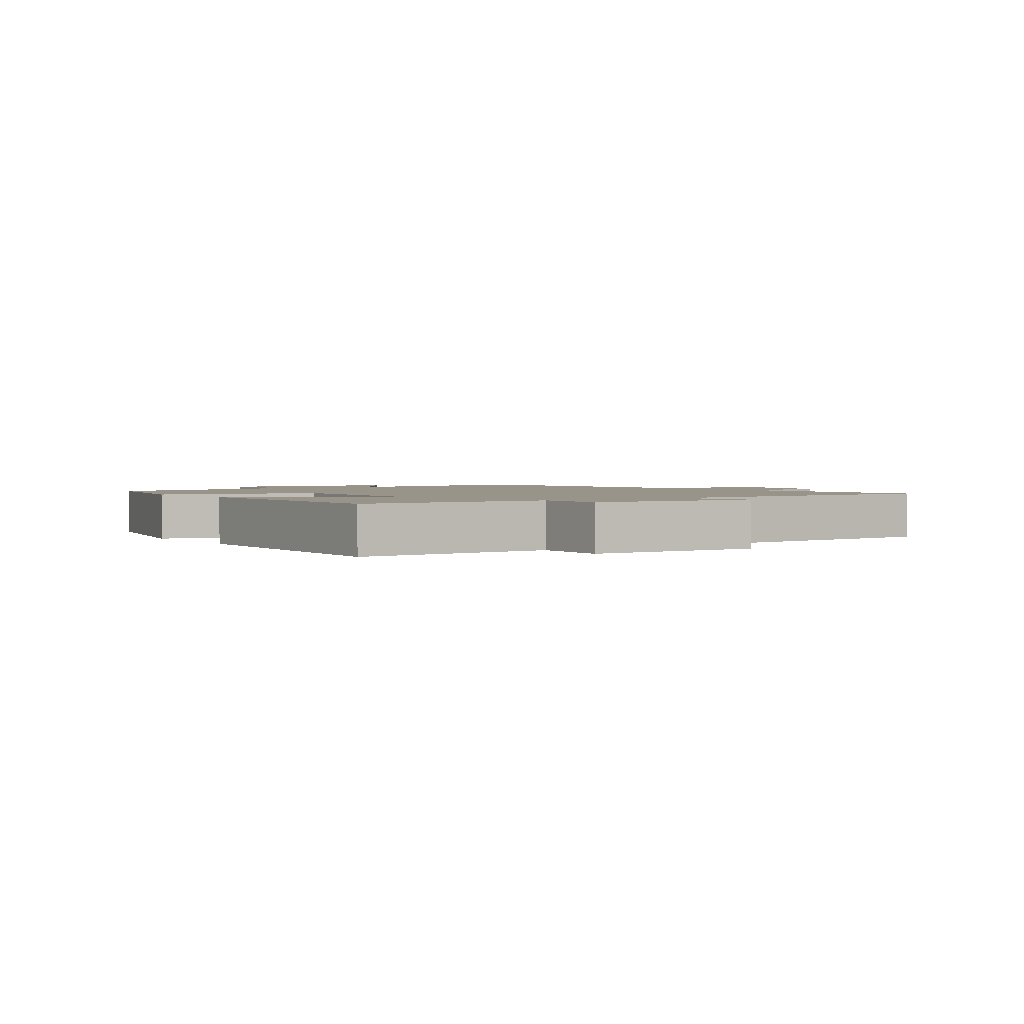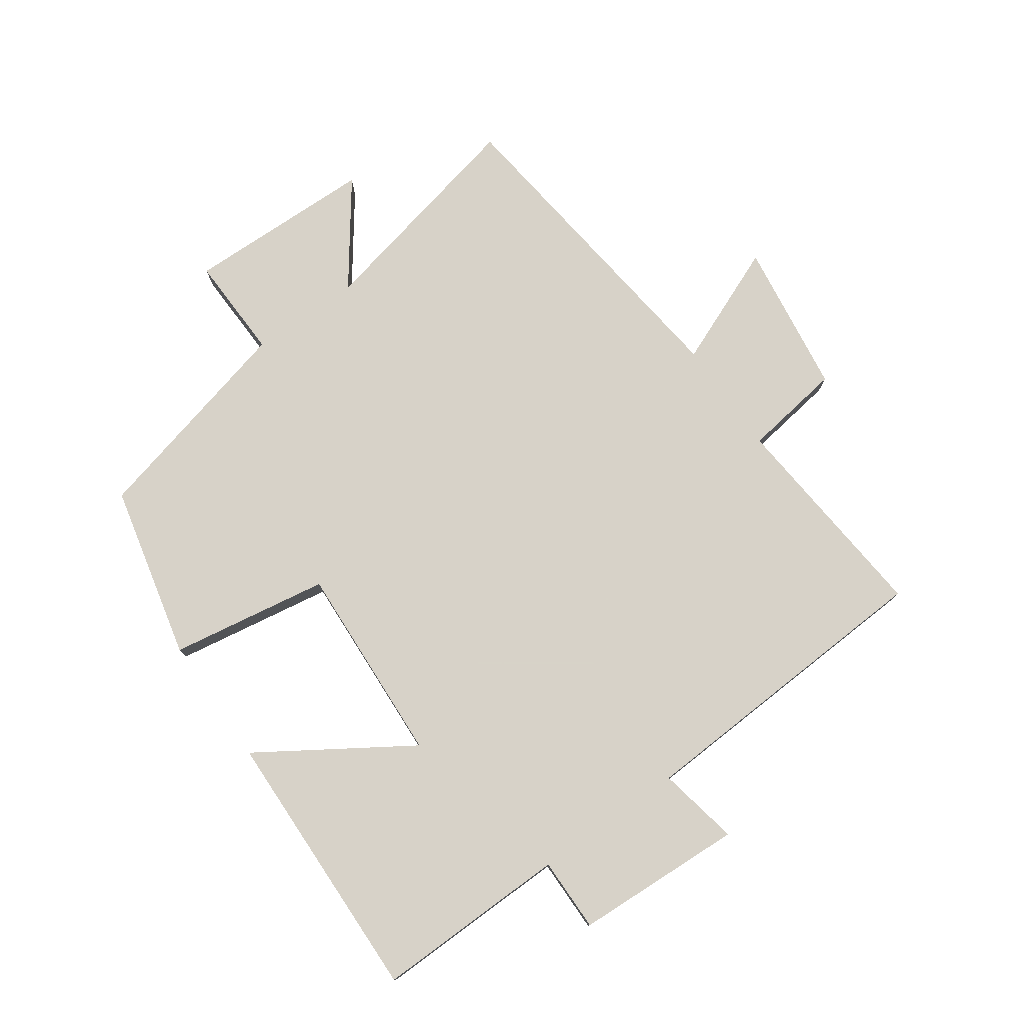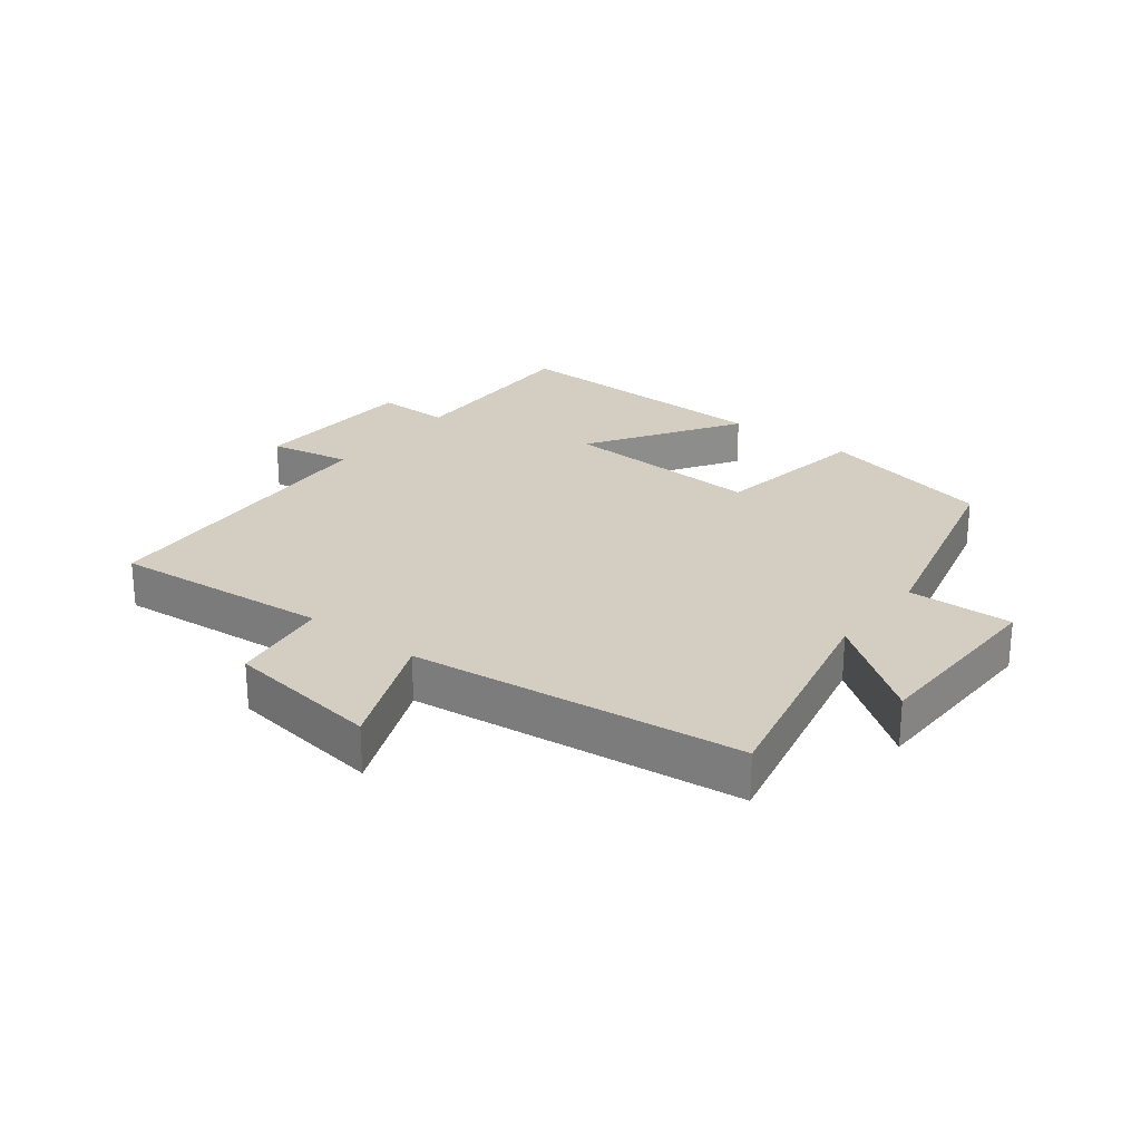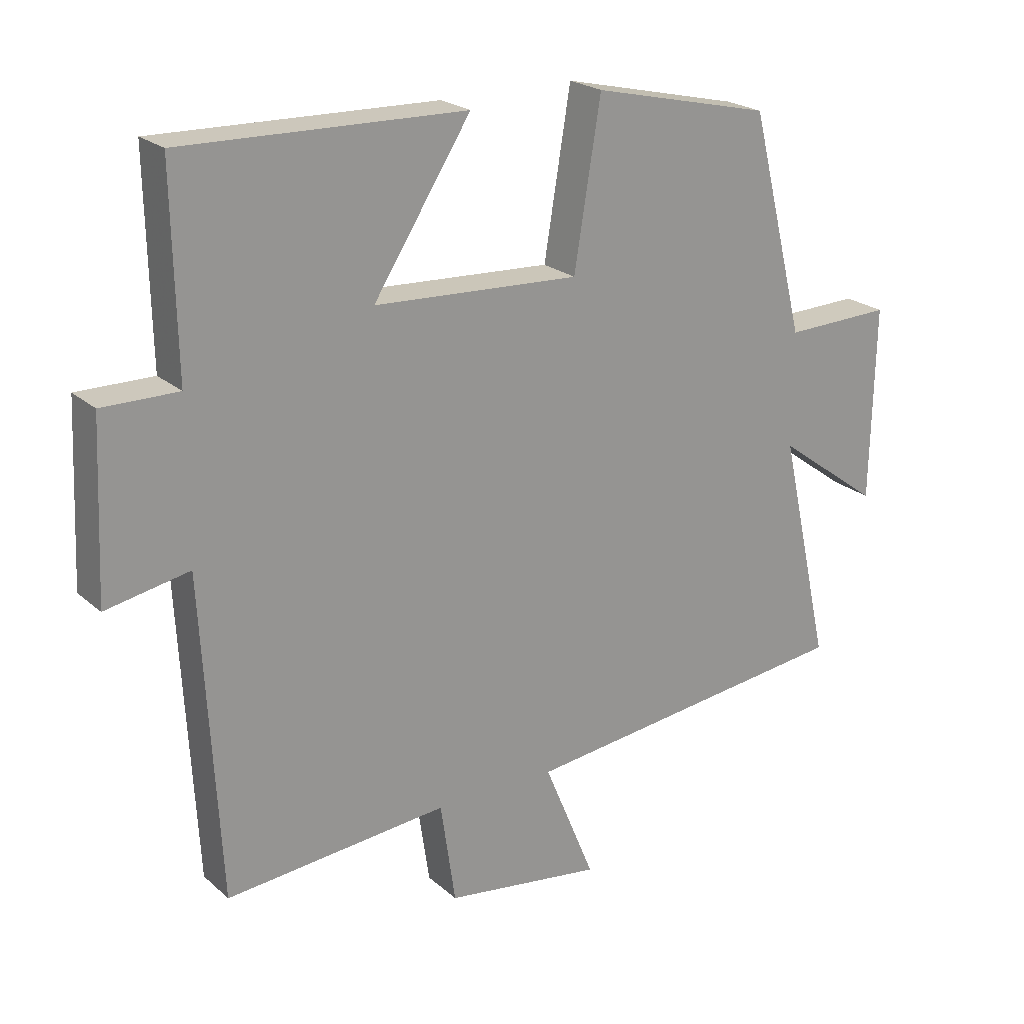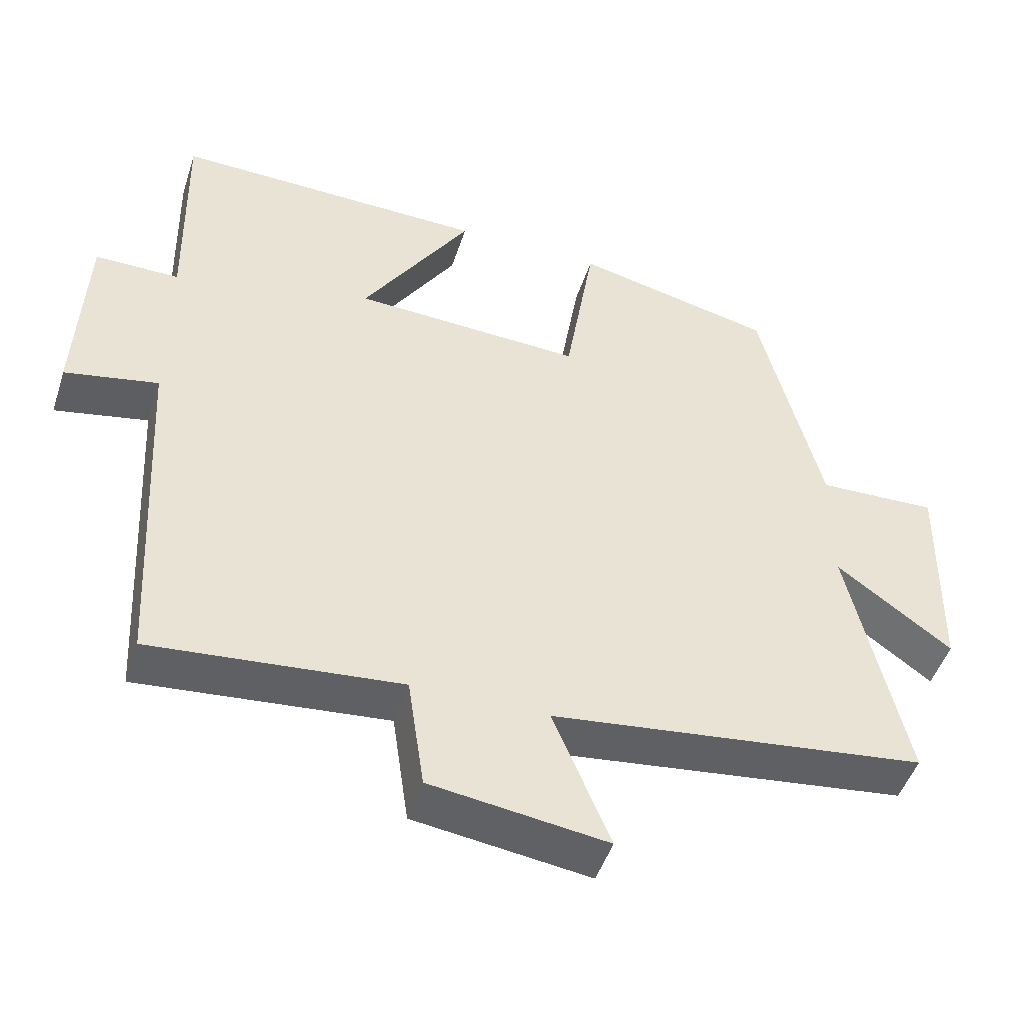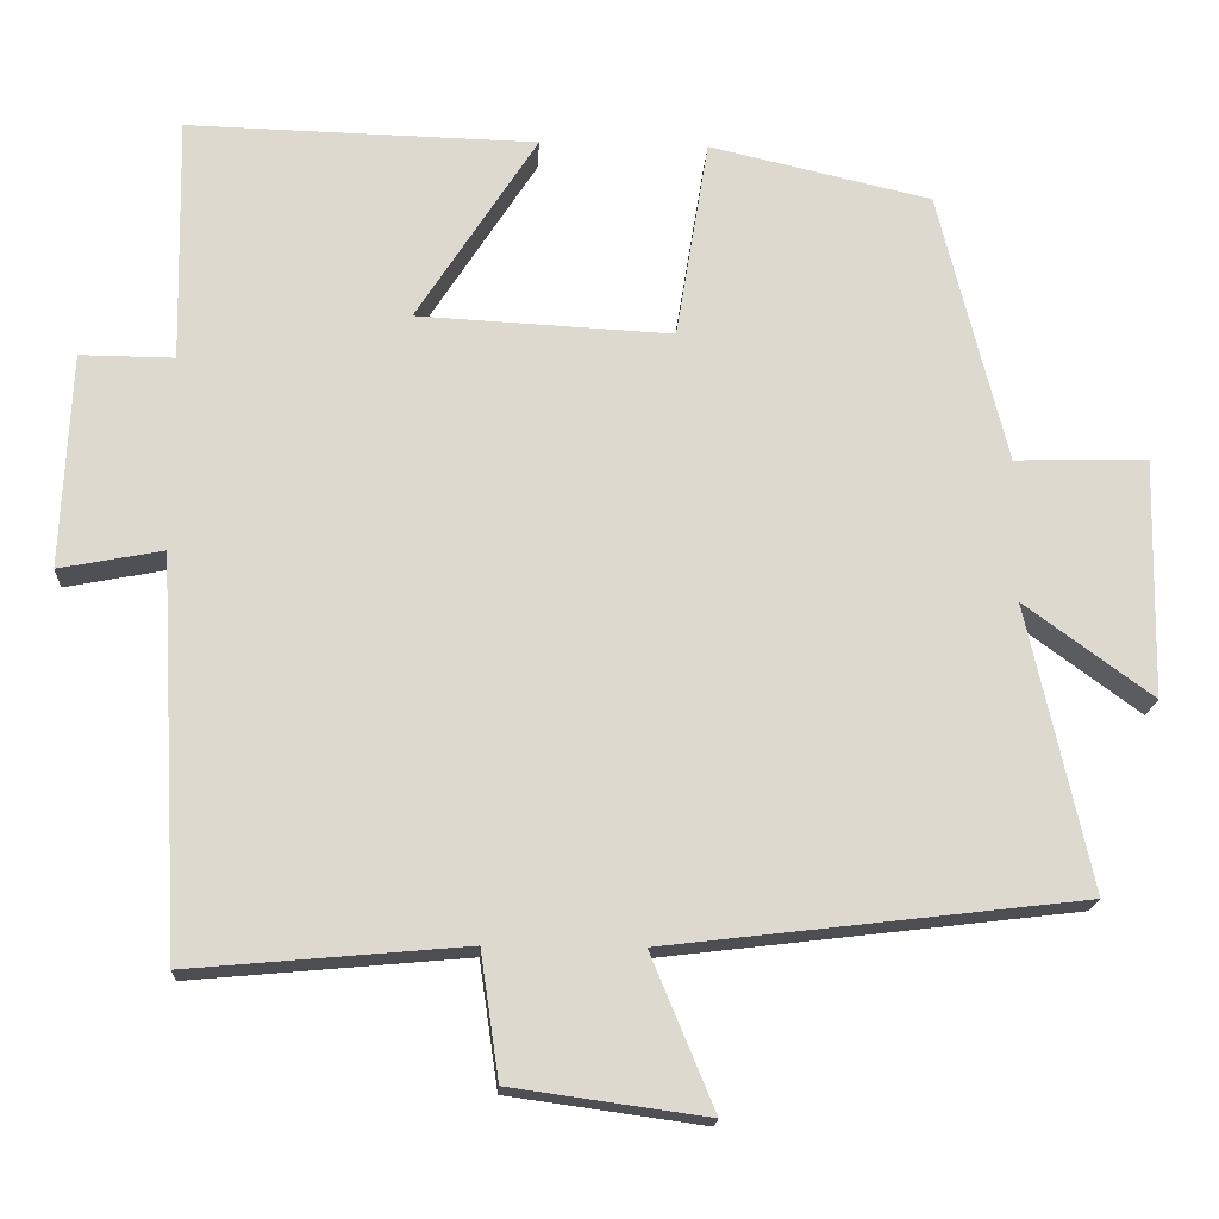
<metadata>
{"format":"obj","ext":"obj","renderer":"f3d","projection":"perspective","resolution":1024,"background":"white","views":[{"elev":1.8,"azim":55.9,"up":"+Y"},{"elev":77.3,"azim":54.8,"up":"+Y"},{"elev":25.3,"azim":-142.3,"up":"+Y"},{"elev":22.3,"azim":145.5,"up":"+Z"},{"elev":-47.8,"azim":162.3,"up":"+Z"},{"elev":-17.6,"azim":176.8,"up":"+Z"}]}
</metadata>
<code>
v -0.579 0.07 -0.438
v -0.5 0.07 -0.083
v -0.66 0.07 -0.2
v -0.666 0.07 0.1
v -0.5 0.07 0.095
v -0.415 0.07 0.436
v -0.138 0.07 0.5
v -0.097 0.07 0.249
v 0.221 0.07 0.265
v 0.07 0.07 0.5
v 0.506 0.07 0.511
v 0.5 0.07 0.204
v 0.617 0.07 0.205
v 0.629 0.07 -0.063
v 0.5 0.07 -0.038
v 0.473 0.07 -0.531
v 0.129 0.07 -0.5
v 0.106 0.07 -0.657
v -0.138 0.07 -0.691
v -0.059 0.07 -0.5
v -0.579 0 -0.438
v -0.5 0 -0.083
v -0.66 0 -0.2
v -0.666 0 0.1
v -0.5 0 0.095
v -0.415 0 0.436
v -0.138 0 0.5
v -0.097 0 0.249
v 0.221 0 0.265
v 0.07 0 0.5
v 0.506 0 0.511
v 0.5 0 0.204
v 0.617 0 0.205
v 0.629 0 -0.063
v 0.5 0 -0.038
v 0.473 0 -0.531
v 0.129 0 -0.5
v 0.106 0 -0.657
v -0.138 0 -0.691
v -0.059 0 -0.5
f 17 18 19 20
f 17 20 1 2
f 15 16 17 2
f 12 13 14 15
f 12 15 2
f 9 10 11 12
f 8 9 12 2
f 5 6 7 8
f 5 8 2 3
f 3 4 5
f 40 39 38 37
f 22 21 40 37
f 22 37 36 35
f 35 34 33 32
f 22 35 32
f 32 31 30 29
f 22 32 29 28
f 28 27 26 25
f 23 22 28 25
f 25 24 23
f 1 21 22 2
f 2 22 23 3
f 3 23 24 4
f 4 24 25 5
f 5 25 26 6
f 6 26 27 7
f 7 27 28 8
f 8 28 29 9
f 9 29 30 10
f 10 30 31 11
f 11 31 32 12
f 12 32 33 13
f 13 33 34 14
f 14 34 35 15
f 15 35 36 16
f 16 36 37 17
f 17 37 38 18
f 18 38 39 19
f 19 39 40 20
f 20 40 21 1

</code>
